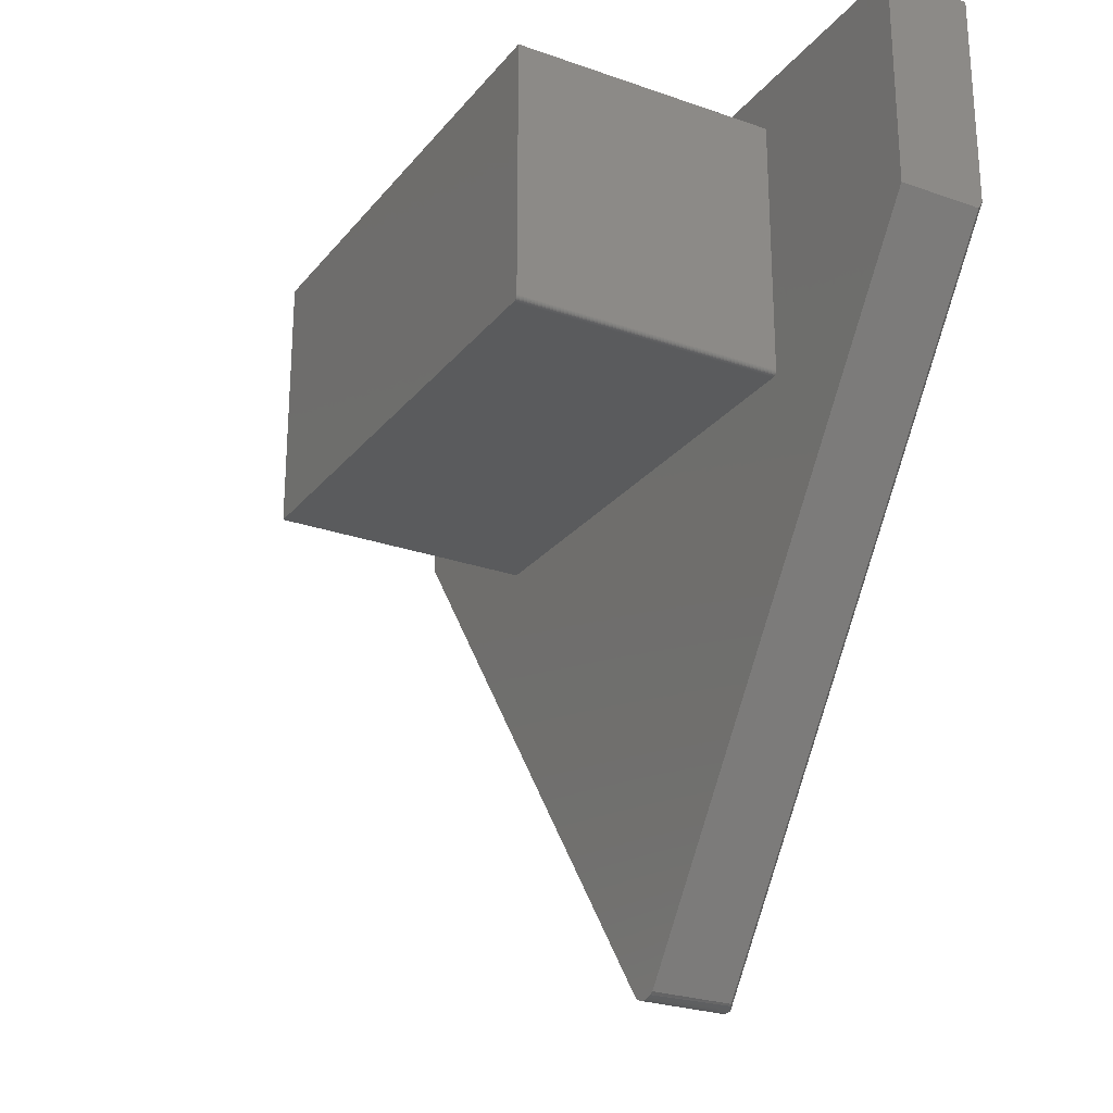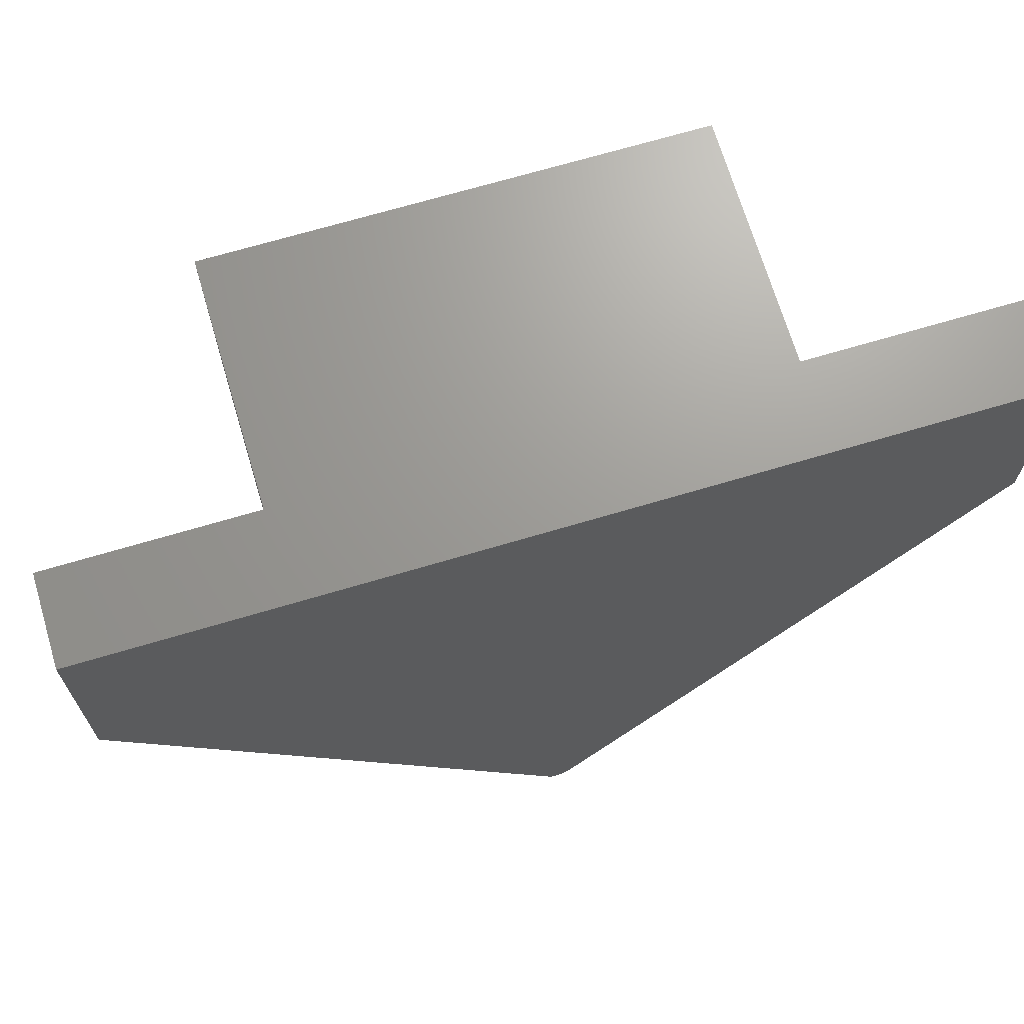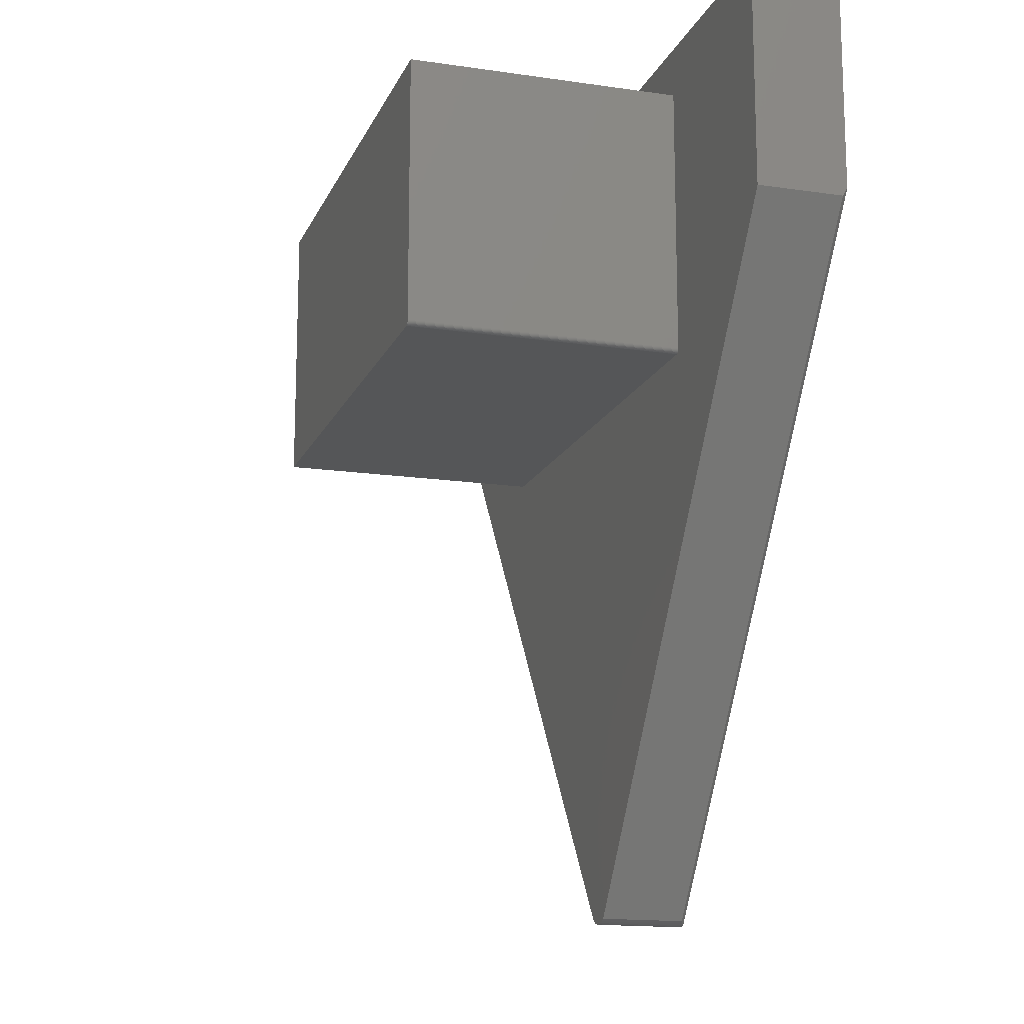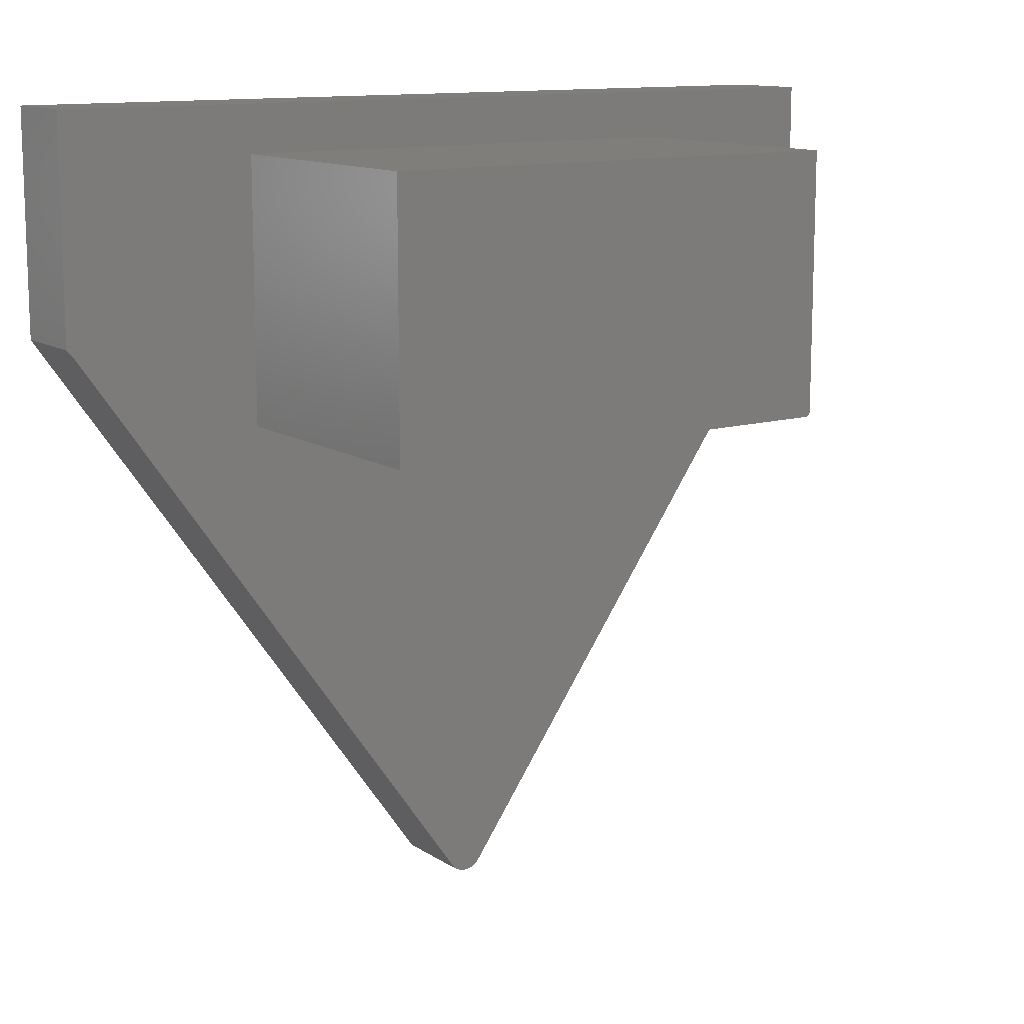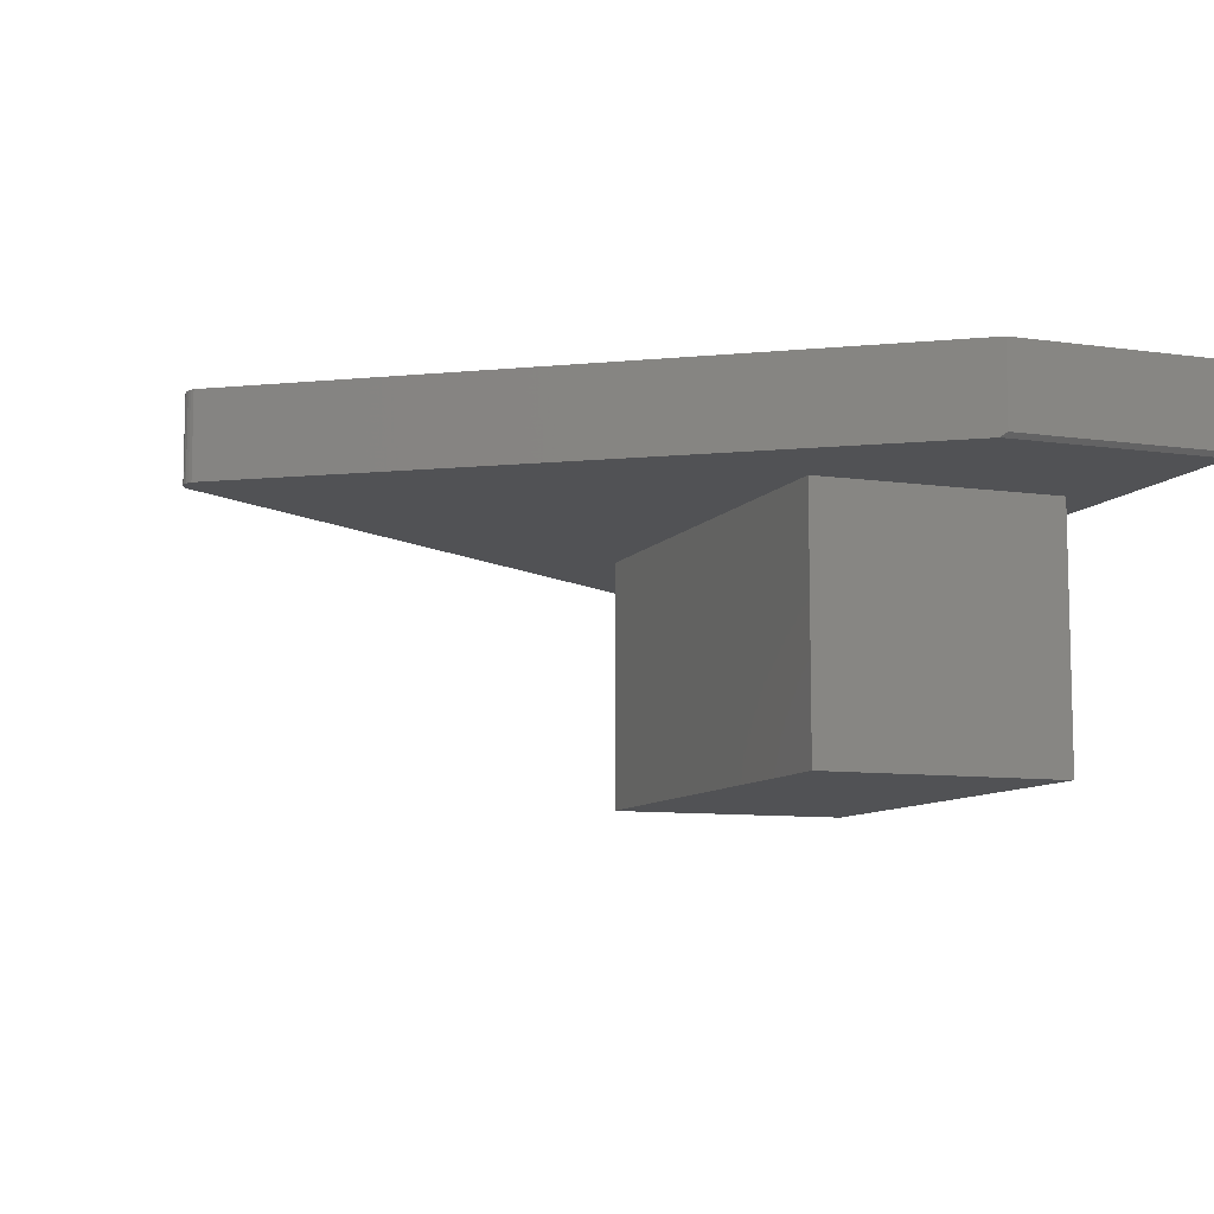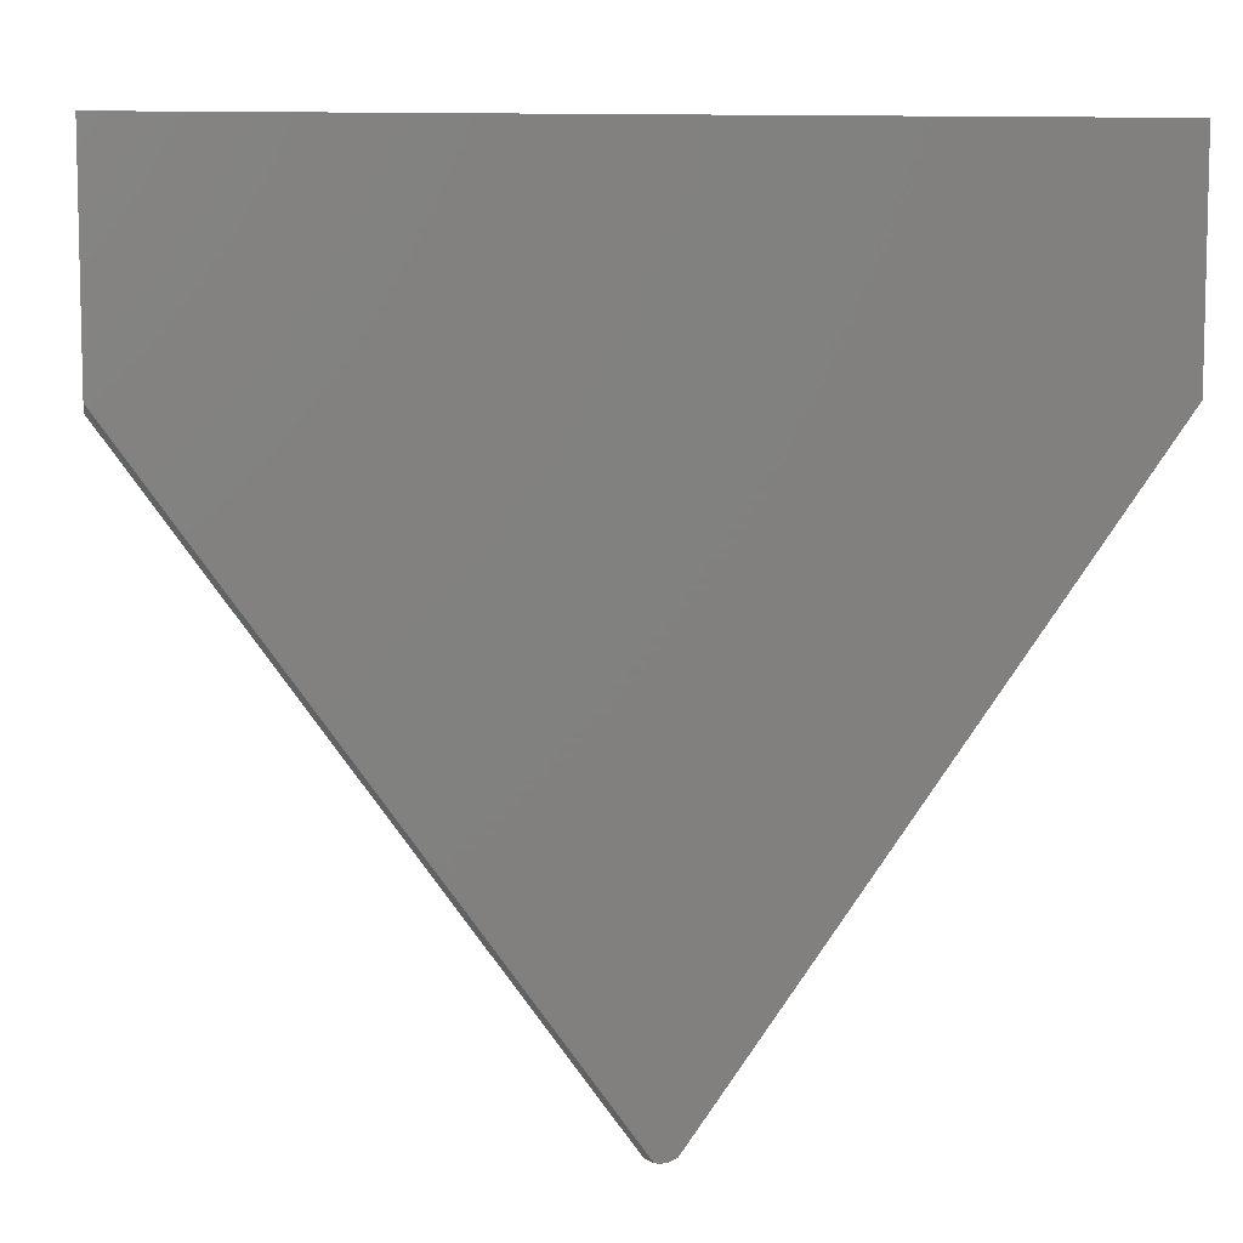
<metadata>
{"format":"stl","ext":"stl","renderer":"f3d","projection":"perspective","resolution":1024,"background":"white","views":[{"elev":-25.6,"azim":60.5,"up":"+Z"},{"elev":69.2,"azim":163.4,"up":"+Z"},{"elev":-15.3,"azim":72.6,"up":"+Z"},{"elev":12.4,"azim":-34.5,"up":"+Z"},{"elev":-9.1,"azim":-110.9,"up":"+Y"},{"elev":8.0,"azim":169.6,"up":"+Z"}]}
</metadata>
<code>
# stl→obj: 52 verts, 100 faces
v 0.4106 -0.6016 0.181
v -0.4141 -0.6016 0.1797
v 0.4062 -0.6016 0.1797
v 0.4078 -0.6016 0.1798
v 0.4092 -0.6016 0.1803
v -0.4141 -0.6016 0.633
v 0.4118 -0.6016 0.182
v 0.4127 -0.6016 0.1832
v 0.4135 -0.6016 0.1845
v 0.4139 -0.6016 0.186
v 0.4141 -0.6016 0.1875
v 0.4141 -0.6016 0.633
v 0.4141 -0.1484 0.1875
v 0.4141 -0.1484 0.633
v -0.4141 -0.1484 0.1797
v 0.4062 -0.1484 0.1797
v -0.02368 -0.1484 -0.6904
v -0.01748 -0.1484 -0.6941
v -0.01072 -0.1484 -0.6966
v -0.00361 -0.1484 -0.6979
v 0.00361 -0.1484 -0.6979
v 0.01072 -0.1484 -0.6966
v 0.01748 -0.1484 -0.6941
v 0.02368 -0.1484 -0.6904
v 0.75 -0.1484 0.3359
v 0.75 -0.1484 0.7149
v 0.4139 -0.1484 0.186
v 0.4135 -0.1484 0.1845
v 0.4127 -0.1484 0.1832
v 0.4118 -0.1484 0.182
v 0.4106 -0.1484 0.181
v 0.4092 -0.1484 0.1803
v 0.4078 -0.1484 0.1798
v -0.4141 -0.1484 0.633
v -0.7422 -0.1484 0.7149
v -0.7422 -0.1484 0.3249
v -0.75 -0.1406 0.7149
v -0.75 2.104e-17 0.7149
v -0.75 -0.1406 0.3359
v -0.75 0 0.3359
v 0.75 1.876e-16 0.7149
v -0.02368 2.367e-17 -0.6904
v 0.0026 2.58e-17 -0.698
v -0.004366 2.504e-17 -0.6978
v -0.0112 2.436e-17 -0.6965
v 0.009489 2.663e-17 -0.6969
v 0.75 1.673e-16 0.3495
v -0.01771 2.377e-17 -0.694
v 0.75 -0.007812 0.3359
v 0.02368 -0.007812 -0.6904
v 0.01994 -0.006147 -0.6928
v 0.01406 -0.002927 -0.6955
f 1 2 3
f 1 3 4
f 1 4 5
f 6 2 1
f 6 1 7
f 6 7 8
f 6 8 9
f 6 9 10
f 6 10 11
f 6 11 12
f 13 14 11
f 11 14 12
f 2 15 3
f 3 15 16
f 16 15 17
f 16 17 18
f 16 18 19
f 16 19 20
f 16 20 21
f 16 21 22
f 16 22 23
f 16 23 24
f 25 26 14
f 25 14 13
f 25 13 27
f 25 27 28
f 25 28 24
f 24 28 29
f 24 29 30
f 24 30 31
f 24 31 32
f 24 32 33
f 24 33 16
f 14 26 34
f 34 26 35
f 34 35 15
f 15 35 36
f 15 36 17
f 13 11 27
f 27 11 10
f 27 10 28
f 28 10 9
f 28 9 29
f 29 9 8
f 29 8 30
f 30 8 7
f 30 7 31
f 31 7 1
f 31 1 32
f 32 1 5
f 32 5 33
f 33 5 4
f 33 4 16
f 16 4 3
f 34 15 6
f 6 15 2
f 12 14 6
f 6 14 34
f 37 38 39
f 39 38 40
f 26 41 35
f 35 41 38
f 35 38 37
f 42 17 40
f 40 17 36
f 40 36 39
f 35 37 36
f 36 37 39
f 43 44 45
f 43 45 46
f 47 46 45
f 47 45 48
f 47 48 42
f 47 42 40
f 47 40 38
f 47 38 41
f 41 26 47
f 47 26 25
f 47 25 49
f 24 50 25
f 25 50 49
f 50 23 51
f 50 24 23
f 52 51 23
f 23 22 52
f 43 21 20
f 46 52 22
f 46 22 21
f 46 21 43
f 17 42 18
f 18 42 48
f 18 48 19
f 19 48 45
f 19 45 20
f 20 45 44
f 20 44 43
f 47 49 50
f 47 50 51
f 47 51 52
f 47 52 46

</code>
